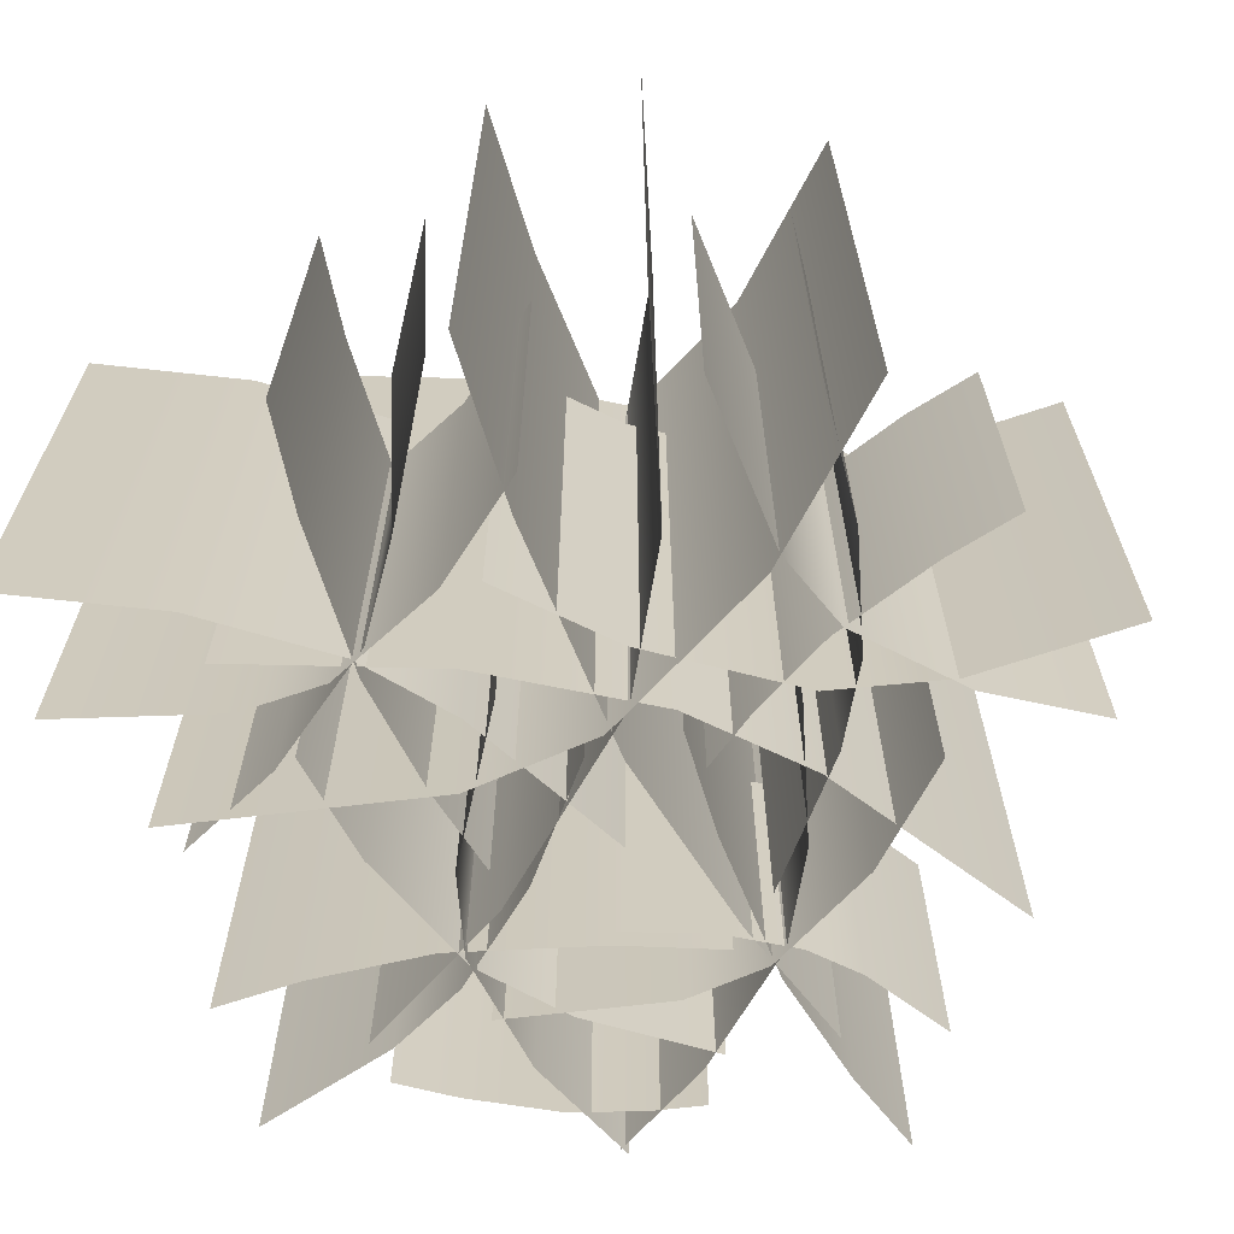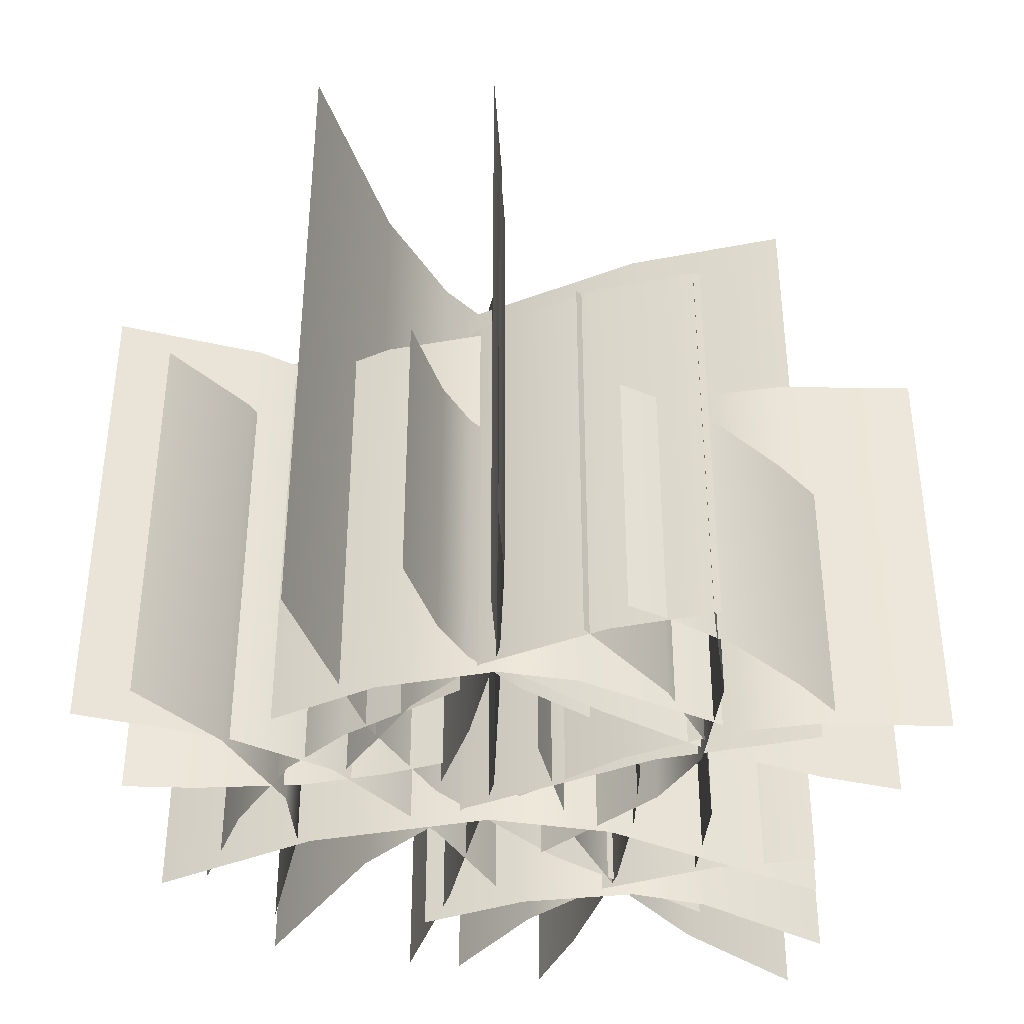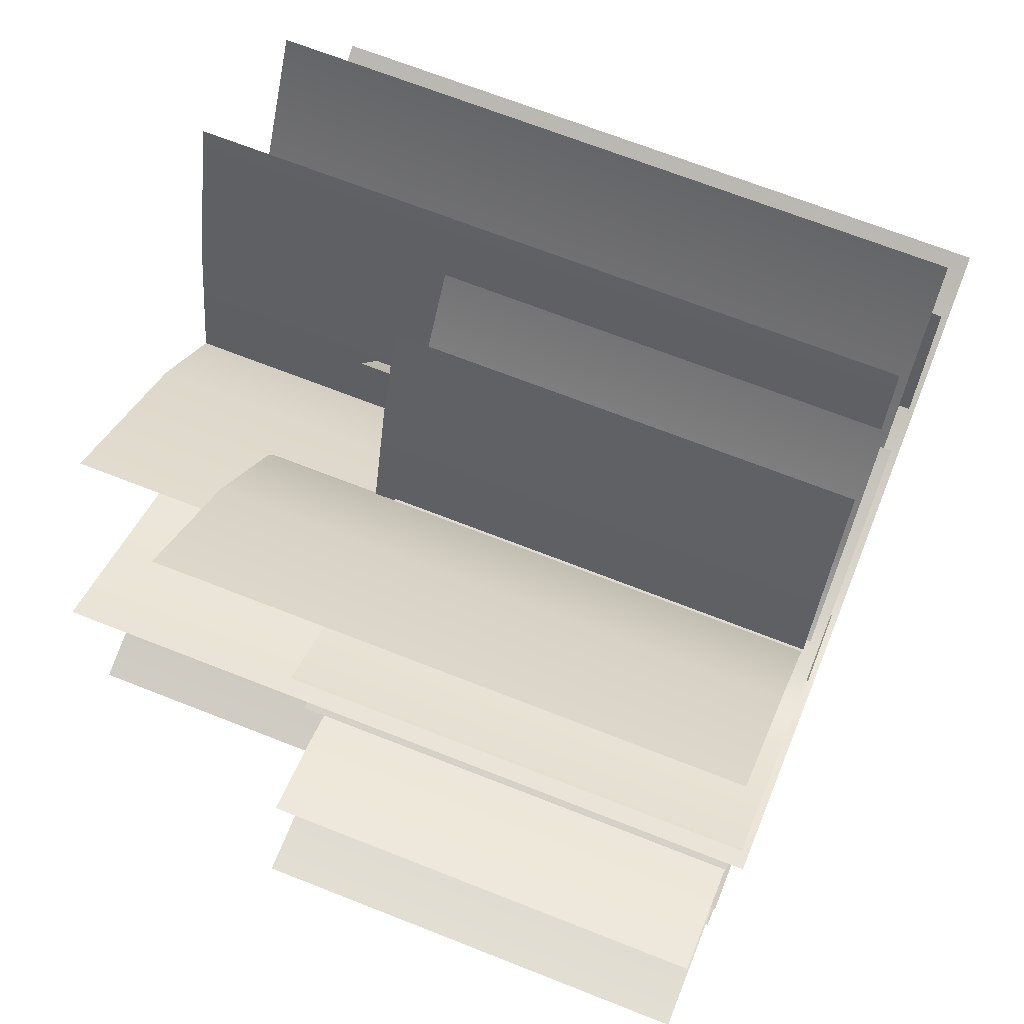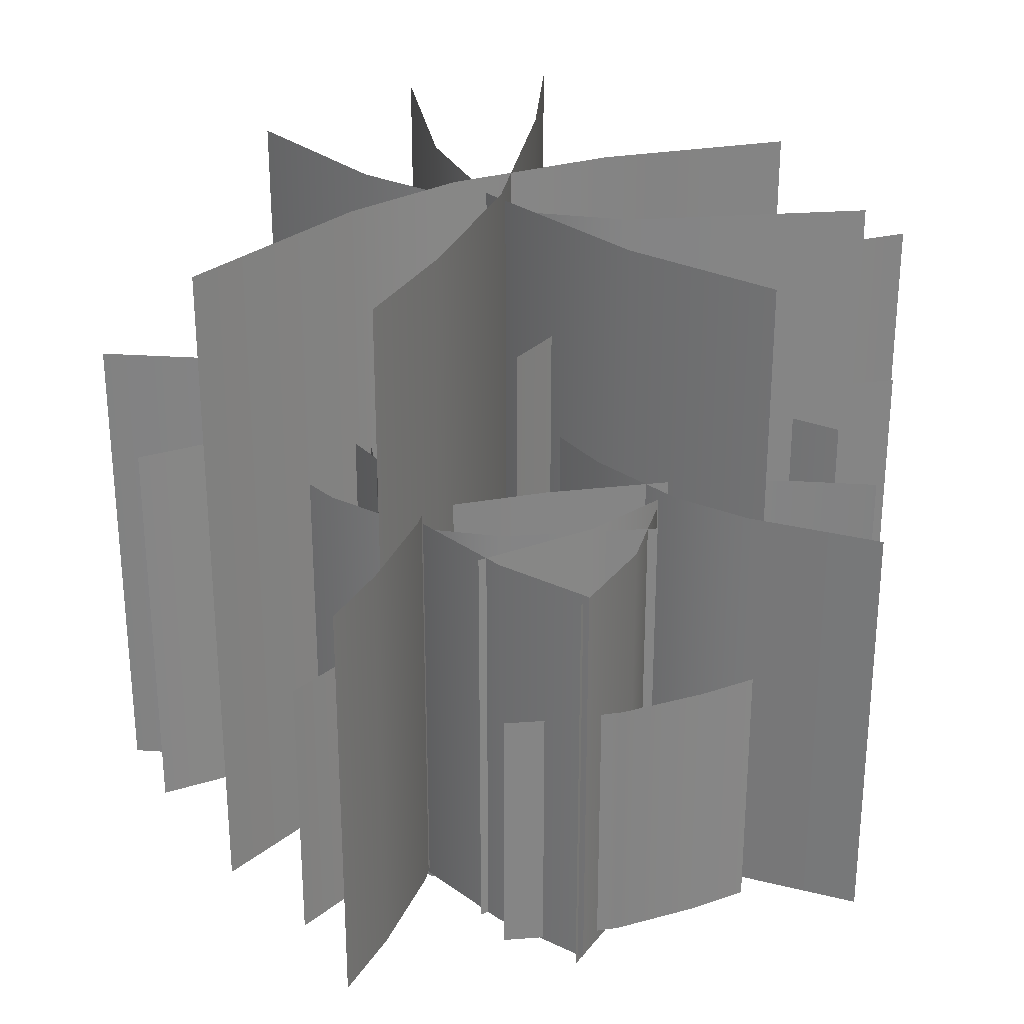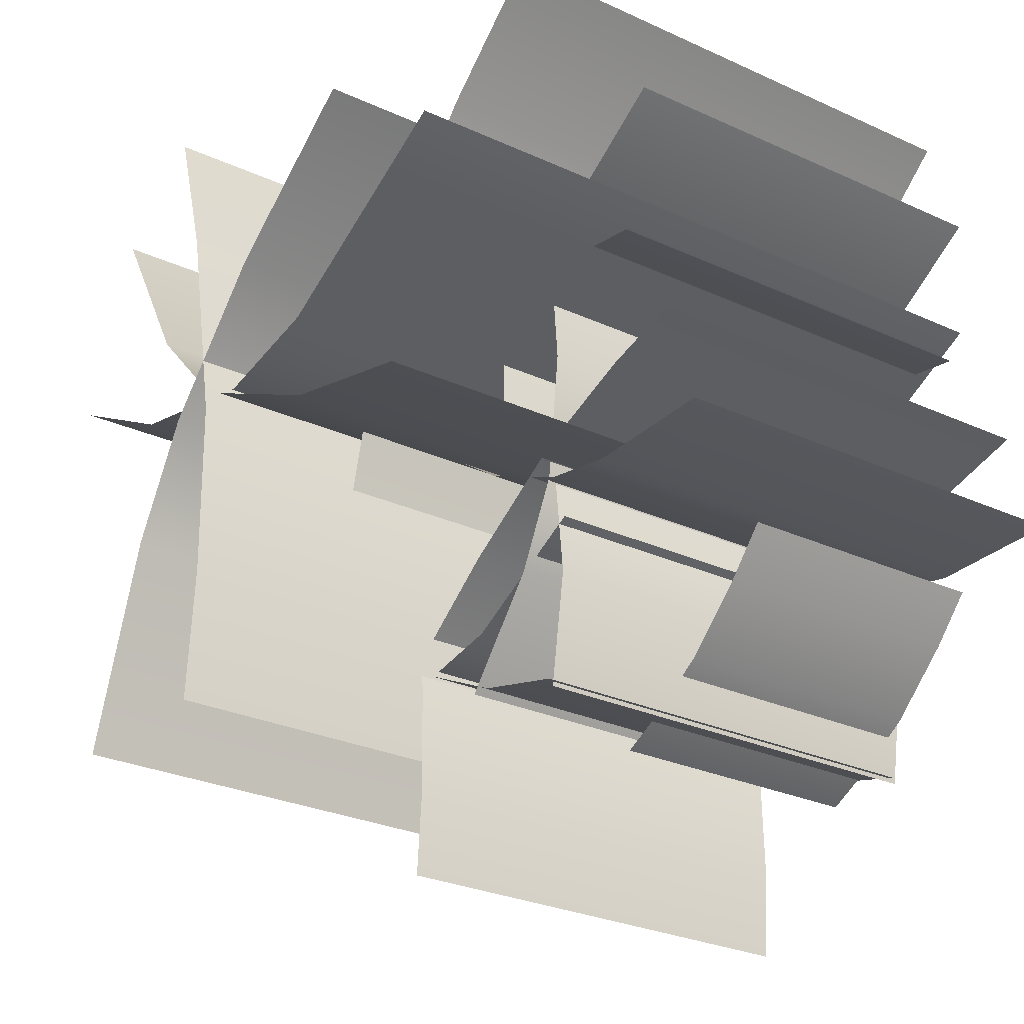
<metadata>
{"format":"obj","ext":"obj","renderer":"f3d","projection":"perspective","resolution":1024,"background":"white","views":[{"elev":-66.5,"azim":33.8,"up":"+Y"},{"elev":-39.0,"azim":179.0,"up":"+Y"},{"elev":67.6,"azim":-68.3,"up":"+Z"},{"elev":28.6,"azim":-159.2,"up":"+Y"},{"elev":-27.8,"azim":-125.0,"up":"+Z"}]}
</metadata>
<code>
g default
v -0.2616 1.624 -1.179
v 0.9146 1.624 -2.727
v 0.9146 -0.3144 -2.727
v -0.2616 -0.3144 -1.179
v 0.5301 1.624 -1.843
v 0.5301 -0.3144 -1.843
v 0.7126 1.624 -2.154
v 0.7126 -0.3144 -2.154
v 0.1884 1.624 -1.496
v 0.1884 -0.3144 -1.496
v 0.7014 2.609 -0.3837
v 0.7014 -0.3062 -0.3837
v 0.3543 -0.3062 -3.242
v 0.3543 2.609 -3.242
v 0.326 2.609 -1.936
v 0.326 -0.3062 -1.936
v 0.3108 2.609 -2.689
v 0.3108 -0.3062 -2.689
v 0.5132 2.609 -1.009
v 0.5132 -0.3062 -1.009
v 2.635 -0.3927 -1.545
v 1.886 -0.3927 1.235
v 2.635 2.474 -1.545
v 1.886 2.474 1.235
v 1.729 -0.3927 -0.3116
v 1.729 2.474 -0.3116
v 1.678 -0.3927 0.212
v 1.678 2.474 0.212
v 2.108 -0.3927 -0.9968
v 2.108 2.474 -0.9968
v -1.893 3.355 2.307
v 0.06197 3.355 -0.795
v 0.06197 -0.3 -0.795
v -1.893 -0.3 2.307
v -0.5149 3.355 0.9294
v -0.5149 -0.3 0.9294
v -0.2232 3.355 0.3151
v -0.2232 -0.3 0.3151
v -1.1 3.355 1.638
v -1.1 -0.3 1.638
v 2.825 1.877 -0.314
v 2.825 -0.3123 -0.314
v 0.6855 -0.3123 -0.6302
v 0.6855 1.877 -0.6302
v 1.626 1.877 -0.3502
v 1.626 -0.3123 -0.3502
v 1.078 1.877 -0.4887
v 1.078 -0.3123 -0.4887
v 2.335 1.877 -0.3017
v 2.335 -0.3123 -0.3017
v -1.824 1.475 -1.277
v -1.824 -0.3157 -1.277
v -0.4416 -0.3157 -2.38
v -0.4416 1.475 -2.38
v -1.134 1.475 -1.974
v -1.134 -0.3157 -1.974
v -0.7451 1.475 -2.225
v -0.7451 -0.3157 -2.225
v -1.558 1.475 -1.577
v -1.558 -0.3157 -1.577
v 0.1797 2.609 -0.2228
v -2.606 2.609 -1.113
v -2.606 -0.3062 -1.113
v 0.1797 -0.3062 -0.2228
v -1.159 2.609 -1.012
v -1.159 -0.3062 -1.012
v -1.692 2.609 -1.114
v -1.692 -0.3062 -1.114
v -0.4956 2.609 -0.7016
v -0.4956 -0.3062 -0.7016
v -1.072 -0.3308 0.6329
v -0.1817 -0.3308 -2.153
v -0.1817 2.536 -2.153
v -1.072 2.536 0.6329
v -1.025 -0.3308 -0.9288
v -1.025 2.536 -0.9288
v -1.13 -0.3308 -0.06487
v -1.13 2.536 -0.06487
v -0.7382 -0.3308 -1.491
v -0.7382 2.536 -1.491
v -0.02403 2.609 2.314
v -0.02403 -0.3062 2.314
v -0.619 -0.3062 -0.5031
v -0.619 2.609 -0.5031
v -0.5333 2.609 0.8012
v -0.5333 -0.3062 0.8012
v -0.6141 2.609 0.05225
v -0.6141 -0.3062 0.05225
v -0.266 2.609 1.708
v -0.266 -0.3062 1.708
v 2.351 2.609 0.8605
v 0.573 2.609 -1.461
v 0.573 -0.3062 -1.461
v 2.351 -0.3062 0.8605
v 1.703 2.609 -0.5519
v 1.703 -0.3062 -0.5519
v 1.324 2.609 -0.9404
v 1.324 -0.3062 -0.9404
v 2.071 2.609 0.08175
v 2.071 -0.3062 0.08175
v -0.961 -0.3927 -2.359
v 0.0119 -0.3927 0.3506
v -0.961 2.474 -2.359
v 0.0119 2.474 0.3506
v -1 -0.3927 -0.8297
v -1 2.474 -0.8297
v -0.7438 -0.3927 -0.3702
v -0.7438 2.474 -0.3702
v -1.081 -0.3927 -1.608
v -1.081 2.474 -1.608
v 0.8198 -0.3927 1.322
v -2.047 -0.3927 1.586
v 0.8198 2.474 1.322
v -2.047 2.474 1.586
v -0.6513 -0.3927 0.9014
v -0.6513 2.474 0.9014
v -1.16 -0.3927 1.035
v -1.16 2.474 1.035
v 0.1227 -0.3927 1.018
v 0.1227 2.474 1.018
v 0.3176 -0.3308 0.9104
v 3.061 -0.3308 -1.19
v 3.061 3.056 -1.19
v 0.3176 3.056 0.9104
v 1.417 -0.3308 -0.5725
v 1.417 3.056 -0.5725
v 0.7326 -0.3308 0.1949
v 0.7326 3.056 0.1949
v 2.074 -0.3308 -0.9236
v 2.074 3.056 -0.9236
v 0.2037 2.609 -1.632
v 0.2037 -0.3062 -1.632
v -2.375 -0.3062 -0.3512
v -2.375 2.609 -0.3512
v -1.134 2.609 -0.7606
v -1.134 -0.3062 -0.7606
v -1.839 2.609 -0.4949
v -1.839 -0.3062 -0.4949
v -0.3226 2.609 -1.246
v -0.3226 -0.3062 -1.246
v -1.898 -0.3308 0.5121
v 0.5762 -0.3308 2.072
v 0.5762 2.536 2.072
v -1.898 2.536 0.5121
v -0.3976 -0.3308 0.9484
v -0.3976 2.536 0.9484
v -1.208 -0.3308 0.6311
v -1.208 2.536 0.6311
v 0.07441 -0.3308 1.367
v 0.07441 2.536 1.367
v 0.9413 4.335 2.102
v 0.9413 -0.2918 2.102
v 0.3903 -0.2918 -2.435
v 0.3903 4.335 -2.435
v 0.3454 4.335 -0.361
v 0.3454 -0.2918 -0.361
v 0.3212 4.335 -1.556
v 0.3212 -0.2918 -1.556
v 0.6424 4.335 1.11
v 0.6424 -0.2918 1.11
v -1.155 4.335 1.32
v 1.652 4.335 -2.377
v 1.652 -0.2918 -2.377
v -1.155 -0.2918 1.32
v 0.7346 4.335 -0.2659
v 0.7346 -0.2918 -0.2659
v 1.17 4.335 -1.008
v 1.17 -0.2918 -1.008
v -0.08108 4.335 0.5628
v -0.08108 -0.2918 0.5628
v -1.772 -0.3308 -1.007
v 1.924 -0.3308 1.801
v 1.924 4.22 1.801
v -1.772 4.22 -1.007
v 0.5395 -0.3308 -0.1094
v 0.5395 4.22 -0.1094
v -0.6979 -0.3308 -0.7233
v -0.6979 4.22 -0.7233
v 1.228 -0.3308 0.6179
v 1.228 4.22 0.6179
v 2.646 -0.4291 0.7447
v -1.924 -0.4291 0.7648
v 2.646 4.122 0.7447
v -1.924 4.122 0.7648
v 0.3779 -0.4291 -0.1244
v 0.3779 4.122 -0.1244
v -0.4454 -0.4291 0.01595
v -0.4454 4.122 0.01595
v 1.586 -0.4291 0.1672
v 1.586 4.122 0.1672
v -1.008 -0.3308 -2.343
v 1.321 -0.3308 -0.5733
v 1.321 2.536 -0.5733
v -1.008 2.536 -2.343
v 0.4484 -0.3308 -1.777
v 0.4484 2.536 -1.777
v -0.3312 -0.3308 -2.164
v -0.3312 2.536 -2.164
v 0.8821 -0.3308 -1.319
v 0.8821 2.536 -1.319
v 1.775 -0.3927 -1.239
v -1.104 -0.3927 -1.226
v 1.775 2.474 -1.239
v -1.104 2.474 -1.226
v 0.3465 -0.3927 -1.787
v 0.3465 2.474 -1.787
v -0.1722 -0.3927 -1.698
v -0.1722 2.474 -1.698
v 1.107 -0.3927 -1.603
v 1.107 2.474 -1.603
v 0.573 0.8598 -1.461
v 1.324 0.8598 -0.9404
v 1.703 0.8598 -0.5519
v 2.071 0.8598 0.08175
v 2.351 0.8598 0.8605
v 1.652 2.038 -2.377
v 1.17 2.038 -1.008
v 0.7346 2.038 -0.2659
v -0.08108 2.038 0.5628
v -1.155 2.038 1.32
v 1.775 0.7541 -1.239
v 1.107 0.7541 -1.603
v 0.3465 0.7541 -1.787
v -0.1722 0.7541 -1.698
v -1.104 0.7541 -1.226
v 0.9146 0.4608 -2.727
v 0.7126 0.4608 -2.154
v 0.5301 0.4608 -1.843
v 0.1884 0.4608 -1.496
v -0.2616 0.4608 -1.179
v 0.7014 0.8598 -0.3837
v 0.5132 0.8598 -1.009
v 0.326 0.8598 -1.936
v 0.3108 0.8598 -2.689
v 0.3543 0.8598 -3.242
v 0.3176 1.024 0.9104
v 0.7326 1.024 0.1949
v 1.417 1.024 -0.5725
v 2.074 1.024 -0.9236
v 3.061 1.024 -1.19
v 2.825 0.7822 -0.314
v 2.335 0.7822 -0.3017
v 1.626 0.7822 -0.3502
v 1.078 0.7822 -0.4887
v 0.6855 0.7822 -0.6302
v 2.635 0.7541 -1.545
v 2.108 0.7541 -0.9968
v 1.729 0.7541 -0.3116
v 1.678 0.7541 0.212
v 1.886 0.7541 1.235
v 0.9413 1.559 2.102
v 0.6424 1.559 1.11
v 0.3454 1.559 -0.361
v 0.3212 1.559 -1.556
v 0.3903 1.559 -2.435
v -0.02403 0.942 2.314
v -0.266 0.942 1.708
v -0.5333 0.942 0.8012
v -0.6141 0.942 0.05225
v -0.619 0.942 -0.5031
v 0.06197 1.162 -0.795
v -0.2232 1.162 0.3151
v -0.5149 1.162 0.9294
v -1.1 1.162 1.638
v -1.893 1.162 2.307
v 0.8198 0.7541 1.322
v 0.1227 0.7541 1.018
v -0.6513 0.7541 0.9014
v -1.16 0.7541 1.035
v -2.047 0.7541 1.586
v -1.072 1.103 0.6329
v -1.13 1.103 -0.06487
v -1.025 1.103 -0.9288
v -0.7382 1.103 -1.491
v -0.1817 1.103 -2.153
v 2.646 1.846 0.7447
v 1.586 1.846 0.1672
v 0.3779 1.846 -0.1244
v -0.4454 1.846 0.01595
v -1.924 1.846 0.7648
v -1.772 1.49 -1.007
v -0.6979 1.49 -0.7233
v 0.5395 1.49 -0.1094
v 1.228 1.49 0.6179
v 1.924 1.49 1.801
v -1.824 0.6048 -1.277
v -1.558 0.6048 -1.577
v -1.134 0.6048 -1.974
v -0.7451 0.6048 -2.225
v -0.4416 0.6048 -2.38
v -1.008 0.9224 -2.343
v -0.3312 0.9224 -2.164
v 0.4484 0.9224 -1.777
v 0.8821 0.9224 -1.319
v 1.321 0.9224 -0.5733
v -0.961 0.7955 -2.359
v -1.081 0.7955 -1.608
v -1 0.7955 -0.8297
v -0.7438 0.7955 -0.3702
v 0.0119 0.7955 0.3506
v -2.606 1.074 -1.113
v -1.692 1.074 -1.114
v -1.159 1.074 -1.012
v -0.4956 1.074 -0.7016
v 0.1797 1.074 -0.2228
v 0.2037 0.999 -1.632
v -0.3226 0.999 -1.246
v -1.134 0.999 -0.7606
v -1.839 0.999 -0.4949
v -2.375 0.999 -0.3512
v -1.898 0.9421 0.5121
v -1.208 0.9421 0.6311
v -0.3976 0.9421 0.9484
v 0.07441 0.9421 1.367
v 0.5762 0.9421 2.072
g DryGrass:DryGrassDone
f 9 1 230 229
f 7 5 228 227
f 2 7 227 226
f 5 9 229 228
f 17 14 235 234
f 19 15 233 232
f 15 17 234 233
f 231 11 19 232
f 246 23 30 247
f 26 28 249 248
f 28 24 250 249
f 30 26 248 247
f 39 31 265 264
f 37 35 263 262
f 32 37 262 261
f 35 39 264 263
f 47 44 245 244
f 49 45 243 242
f 45 47 244 243
f 241 41 49 242
f 57 54 290 289
f 59 55 288 287
f 55 57 289 288
f 286 51 59 287
f 69 61 305 304
f 67 65 303 302
f 62 67 302 301
f 65 69 304 303
f 79 72 275 274
f 77 75 273 272
f 271 71 77 272
f 75 79 274 273
f 87 84 260 259
f 89 85 258 257
f 85 87 259 258
f 256 81 89 257
f 99 91 215 214
f 97 95 213 212
f 92 97 212 211
f 95 99 214 213
f 296 103 110 297
f 106 108 299 298
f 108 104 300 299
f 110 106 298 297
f 266 113 120 267
f 116 118 269 268
f 118 114 270 269
f 120 116 268 267
f 129 122 240 239
f 127 125 238 237
f 236 121 127 237
f 125 129 239 238
f 137 134 310 309
f 139 135 308 307
f 135 137 309 308
f 306 131 139 307
f 149 142 315 314
f 147 145 313 312
f 311 141 147 312
f 145 149 314 313
f 157 154 255 254
f 159 155 253 252
f 155 157 254 253
f 251 151 159 252
f 169 161 220 219
f 167 165 218 217
f 162 167 217 216
f 165 169 219 218
f 179 172 285 284
f 177 175 283 282
f 281 171 177 282
f 175 179 284 283
f 276 183 190 277
f 186 188 279 278
f 188 184 280 279
f 190 186 278 277
f 199 192 295 294
f 197 195 293 292
f 291 191 197 292
f 195 199 294 293
f 221 203 210 222
f 206 208 224 223
f 208 204 225 224
f 210 206 223 222
f 212 98 93 211
f 213 96 98 212
f 214 100 96 213
f 215 94 100 214
f 217 168 163 216
f 218 166 168 217
f 219 170 166 218
f 220 164 170 219
f 201 221 222 209
f 223 205 209 222
f 224 207 205 223
f 225 202 207 224
f 227 8 3 226
f 228 6 8 227
f 229 10 6 228
f 230 4 10 229
f 12 231 232 20
f 233 16 20 232
f 234 18 16 233
f 235 13 18 234
f 124 236 237 128
f 238 126 128 237
f 239 130 126 238
f 240 123 130 239
f 42 241 242 50
f 243 46 50 242
f 244 48 46 243
f 245 43 48 244
f 21 246 247 29
f 248 25 29 247
f 249 27 25 248
f 250 22 27 249
f 152 251 252 160
f 253 156 160 252
f 254 158 156 253
f 255 153 158 254
f 82 256 257 90
f 258 86 90 257
f 259 88 86 258
f 260 83 88 259
f 262 38 33 261
f 263 36 38 262
f 264 40 36 263
f 265 34 40 264
f 111 266 267 119
f 268 115 119 267
f 269 117 115 268
f 270 112 117 269
f 74 271 272 78
f 273 76 78 272
f 274 80 76 273
f 275 73 80 274
f 181 276 277 189
f 278 185 189 277
f 279 187 185 278
f 280 182 187 279
f 174 281 282 178
f 283 176 178 282
f 284 180 176 283
f 285 173 180 284
f 52 286 287 60
f 288 56 60 287
f 289 58 56 288
f 290 53 58 289
f 194 291 292 198
f 293 196 198 292
f 294 200 196 293
f 295 193 200 294
f 101 296 297 109
f 298 105 109 297
f 299 107 105 298
f 300 102 107 299
f 302 68 63 301
f 303 66 68 302
f 304 70 66 303
f 305 64 70 304
f 132 306 307 140
f 308 136 140 307
f 309 138 136 308
f 310 133 138 309
f 144 311 312 148
f 313 146 148 312
f 314 150 146 313
f 315 143 150 314

</code>
